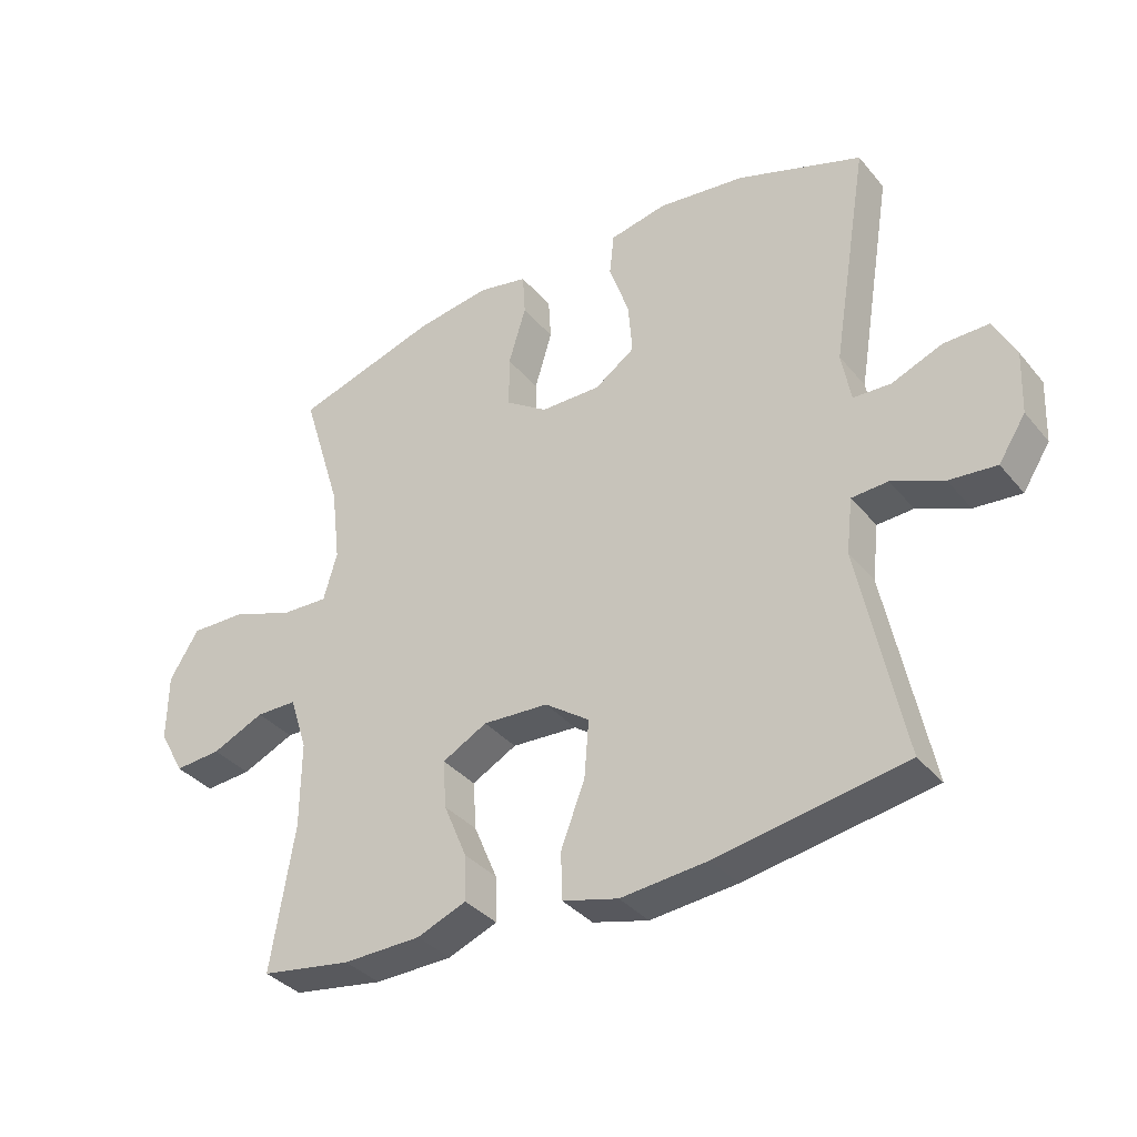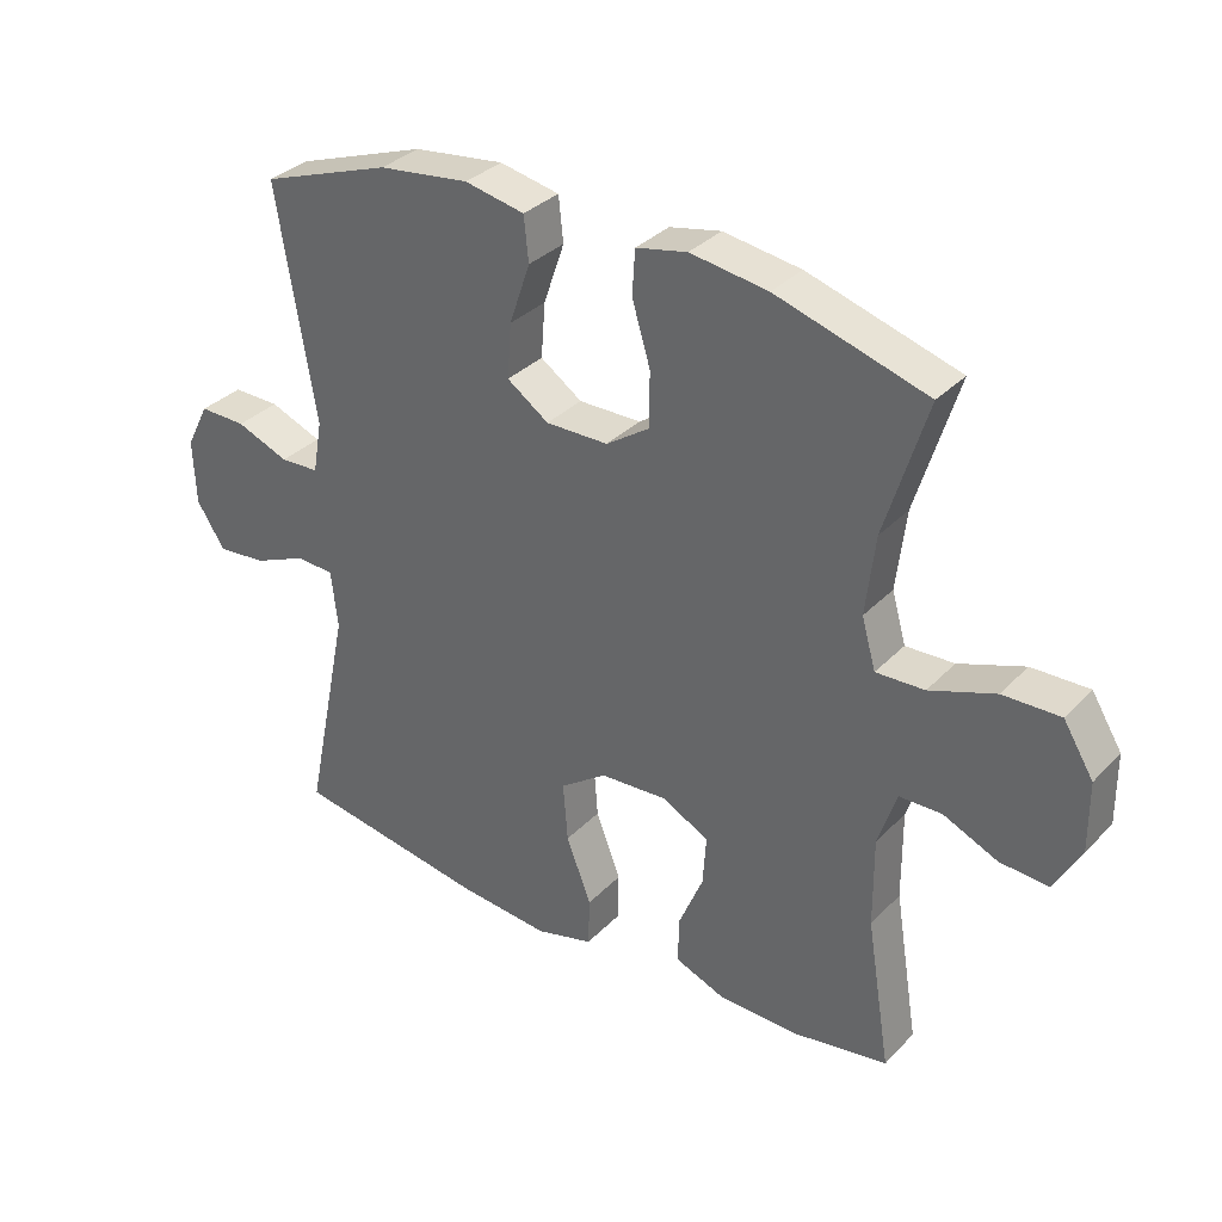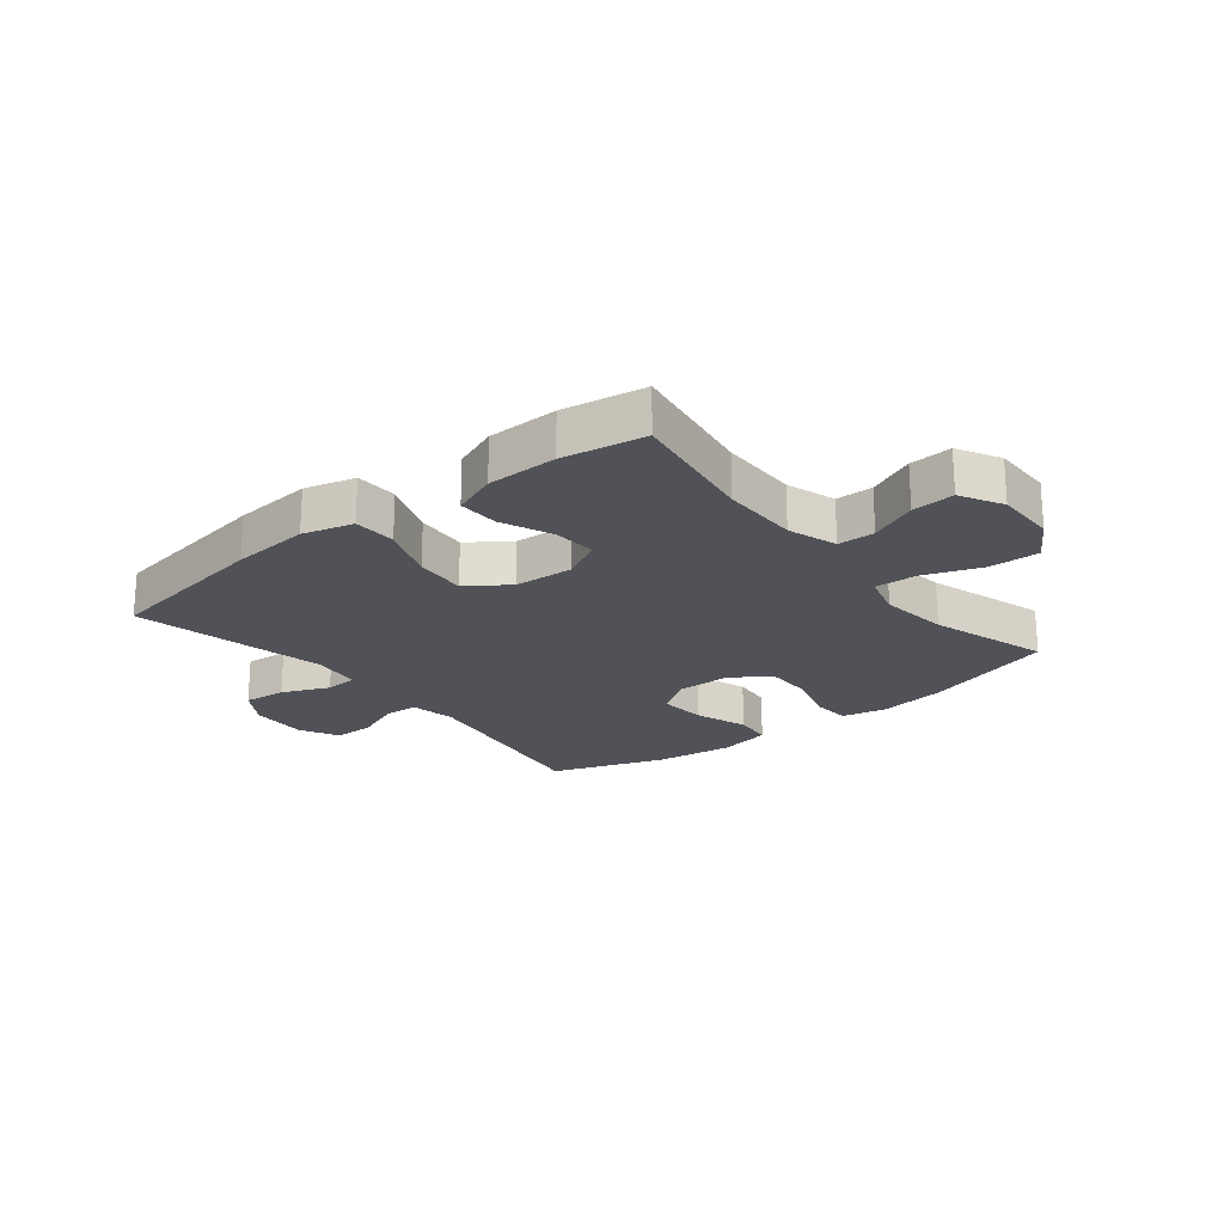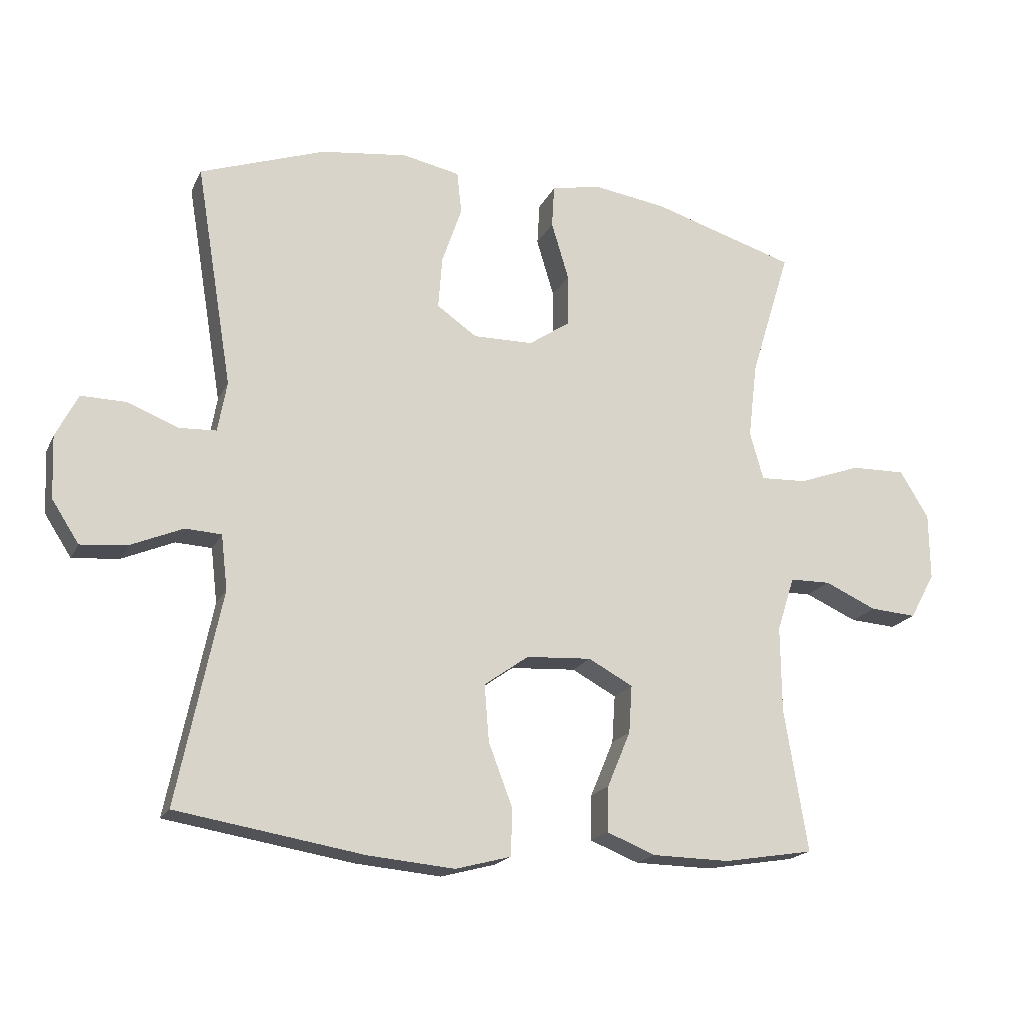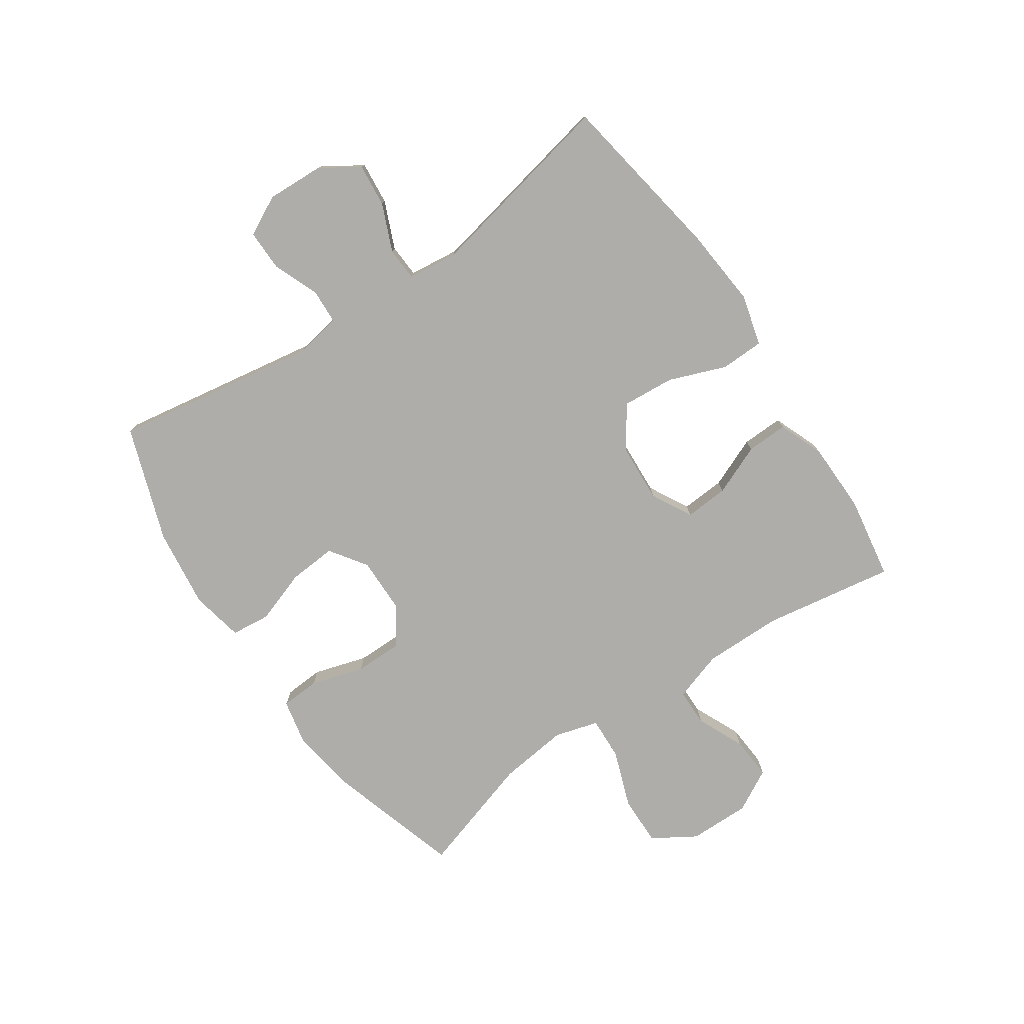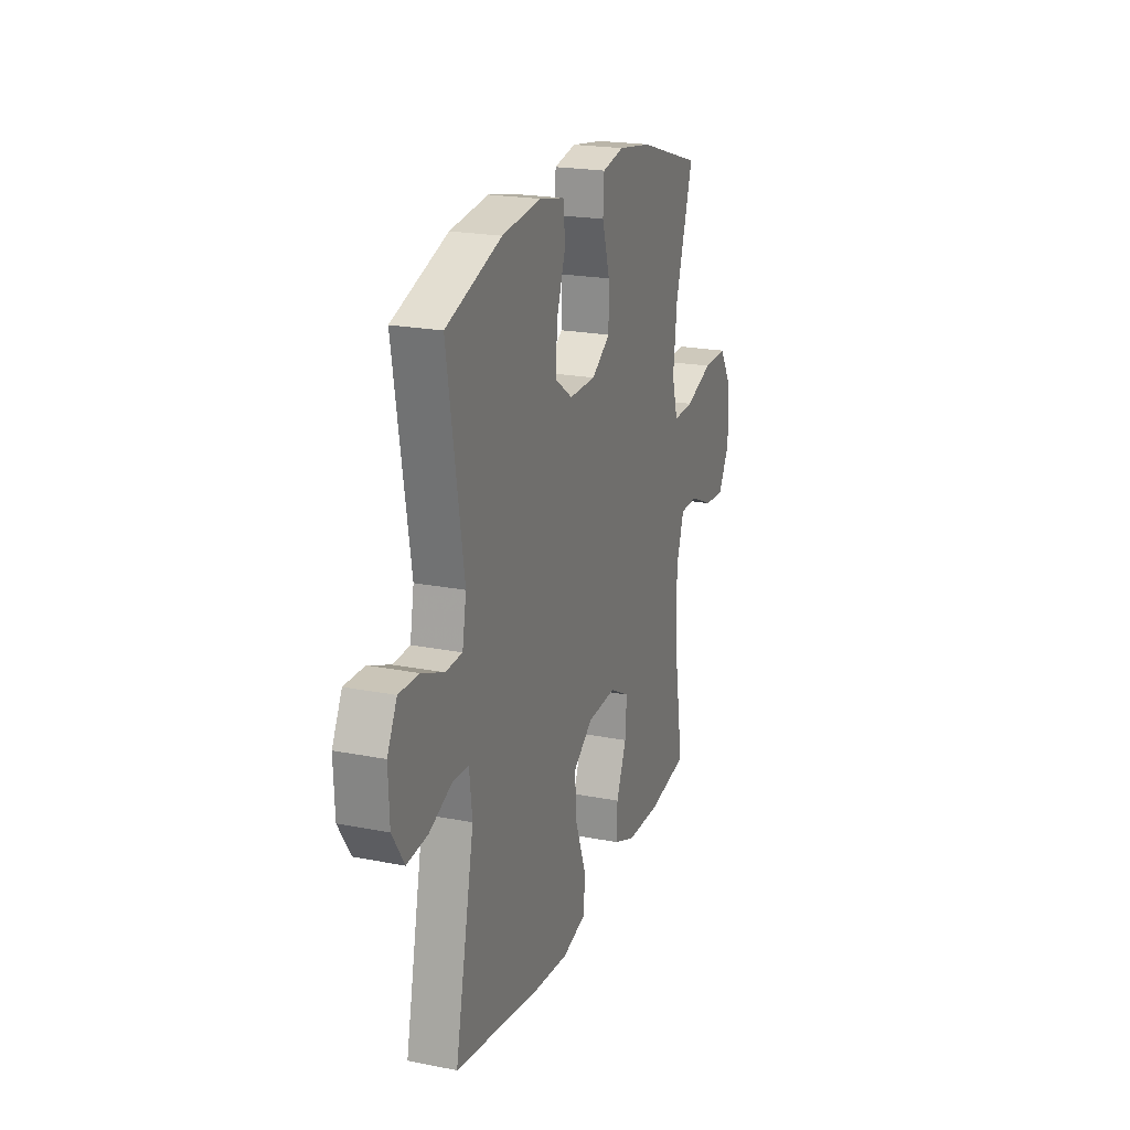
<metadata>
{"format":"obj","ext":"obj","renderer":"f3d","projection":"perspective","resolution":1024,"background":"white","views":[{"elev":-36.0,"azim":34.2,"up":"+Z"},{"elev":33.4,"azim":-143.7,"up":"+Z"},{"elev":-21.6,"azim":-141.3,"up":"+Y"},{"elev":-18.7,"azim":160.6,"up":"+Z"},{"elev":-77.3,"azim":124.2,"up":"+Y"},{"elev":21.1,"azim":109.4,"up":"+Z"}]}
</metadata>
<code>
v -0.5 0.07 0.5
v -0.276 0.07 0.568
v -0.161 0.07 0.585
v -0.085 0.07 0.569
v -0.081 0.07 0.503
v -0.108 0.07 0.413
v -0.108 0.07 0.332
v -0.043 0.07 0.288
v 0.05 0.07 0.287
v 0.112 0.07 0.33
v 0.106 0.07 0.411
v 0.075 0.07 0.501
v 0.082 0.07 0.567
v 0.171 0.07 0.585
v 0.306 0.07 0.568
v 0.5 0.07 0.5
v 0.443 0.07 0.154
v 0.457 0.07 0.076
v 0.515 0.07 0.073
v 0.593 0.07 0.104
v 0.663 0.07 0.105
v 0.697 0.07 0.038
v 0.693 0.07 -0.059
v 0.651 0.07 -0.124
v 0.578 0.07 -0.117
v 0.498 0.07 -0.083
v 0.442 0.07 -0.086
v 0.432 0.07 -0.171
v 0.5 0.07 -0.5
v 0.21 0.07 -0.548
v 0.076 0.07 -0.56
v -0.01 0.07 -0.537
v -0.012 0.07 -0.464
v 0.025 0.07 -0.367
v 0.032 0.07 -0.279
v -0.037 0.07 -0.23
v -0.138 0.07 -0.224
v -0.207 0.07 -0.261
v -0.202 0.07 -0.335
v -0.166 0.07 -0.421
v -0.164 0.07 -0.491
v -0.24 0.07 -0.521
v -0.36 0.07 -0.523
v -0.5 0.07 -0.5
v -0.464 0.07 -0.278
v -0.463 0.07 -0.145
v -0.49 0.07 -0.061
v -0.553 0.07 -0.06
v -0.634 0.07 -0.096
v -0.706 0.07 -0.101
v -0.745 0.07 -0.03
v -0.744 0.07 0.074
v -0.699 0.07 0.147
v -0.614 0.07 0.145
v -0.517 0.07 0.11
v -0.445 0.07 0.107
v -0.424 0.07 0.181
v -0.438 0.07 0.299
v -0.5 0 0.5
v -0.276 0 0.568
v -0.161 0 0.585
v -0.085 0 0.569
v -0.081 0 0.503
v -0.108 0 0.413
v -0.108 0 0.332
v -0.043 0 0.288
v 0.05 0 0.287
v 0.112 0 0.33
v 0.106 0 0.411
v 0.075 0 0.501
v 0.082 0 0.567
v 0.171 0 0.585
v 0.306 0 0.568
v 0.5 0 0.5
v 0.443 0 0.154
v 0.457 0 0.076
v 0.515 0 0.073
v 0.593 0 0.104
v 0.663 0 0.105
v 0.697 0 0.038
v 0.693 0 -0.059
v 0.651 0 -0.124
v 0.578 0 -0.117
v 0.498 0 -0.083
v 0.442 0 -0.086
v 0.432 0 -0.171
v 0.5 0 -0.5
v 0.21 0 -0.548
v 0.076 0 -0.56
v -0.01 0 -0.537
v -0.012 0 -0.464
v 0.025 0 -0.367
v 0.032 0 -0.279
v -0.037 0 -0.23
v -0.138 0 -0.224
v -0.207 0 -0.261
v -0.202 0 -0.335
v -0.166 0 -0.421
v -0.164 0 -0.491
v -0.24 0 -0.521
v -0.36 0 -0.523
v -0.5 0 -0.5
v -0.464 0 -0.278
v -0.463 0 -0.145
v -0.49 0 -0.061
v -0.553 0 -0.06
v -0.634 0 -0.096
v -0.706 0 -0.101
v -0.745 0 -0.03
v -0.744 0 0.074
v -0.699 0 0.147
v -0.614 0 0.145
v -0.517 0 0.11
v -0.445 0 0.107
v -0.424 0 0.181
v -0.438 0 0.299
f 52 53 54 55
f 52 55 56
f 51 52 56
f 48 49 50 51
f 47 48 51 56
f 46 47 56 57
f 42 43 44 45
f 42 45 46 57
f 39 40 41 42
f 38 39 42 57
f 31 32 33 34
f 31 34 35
f 28 29 30 31
f 27 28 31 35
f 23 24 25 26
f 23 26 27
f 22 23 27
f 19 20 21 22
f 18 19 22 27
f 17 18 27 35
f 11 12 13 14
f 10 11 14 15
f 3 4 5 6
f 3 6 7
f 58 1 2 3
f 58 3 7
f 37 38 57 58
f 36 37 58 7
f 35 36 7 8
f 17 35 8 9
f 10 15 16 17
f 9 10 17
f 113 112 111 110
f 114 113 110
f 114 110 109
f 109 108 107 106
f 114 109 106 105
f 115 114 105 104
f 103 102 101 100
f 115 104 103 100
f 100 99 98 97
f 115 100 97 96
f 92 91 90 89
f 93 92 89
f 89 88 87 86
f 93 89 86 85
f 84 83 82 81
f 85 84 81
f 85 81 80
f 80 79 78 77
f 85 80 77 76
f 93 85 76 75
f 72 71 70 69
f 73 72 69 68
f 64 63 62 61
f 65 64 61
f 61 60 59 116
f 65 61 116
f 116 115 96 95
f 65 116 95 94
f 66 65 94 93
f 67 66 93 75
f 75 74 73 68
f 75 68 67
f 1 59 60 2
f 2 60 61 3
f 3 61 62 4
f 4 62 63 5
f 5 63 64 6
f 6 64 65 7
f 7 65 66 8
f 8 66 67 9
f 9 67 68 10
f 10 68 69 11
f 11 69 70 12
f 12 70 71 13
f 13 71 72 14
f 14 72 73 15
f 15 73 74 16
f 16 74 75 17
f 17 75 76 18
f 18 76 77 19
f 19 77 78 20
f 20 78 79 21
f 21 79 80 22
f 22 80 81 23
f 23 81 82 24
f 24 82 83 25
f 25 83 84 26
f 26 84 85 27
f 27 85 86 28
f 28 86 87 29
f 29 87 88 30
f 30 88 89 31
f 31 89 90 32
f 32 90 91 33
f 33 91 92 34
f 34 92 93 35
f 35 93 94 36
f 36 94 95 37
f 37 95 96 38
f 38 96 97 39
f 39 97 98 40
f 40 98 99 41
f 41 99 100 42
f 42 100 101 43
f 43 101 102 44
f 44 102 103 45
f 45 103 104 46
f 46 104 105 47
f 47 105 106 48
f 48 106 107 49
f 49 107 108 50
f 50 108 109 51
f 51 109 110 52
f 52 110 111 53
f 53 111 112 54
f 54 112 113 55
f 55 113 114 56
f 56 114 115 57
f 57 115 116 58
f 58 116 59 1

</code>
